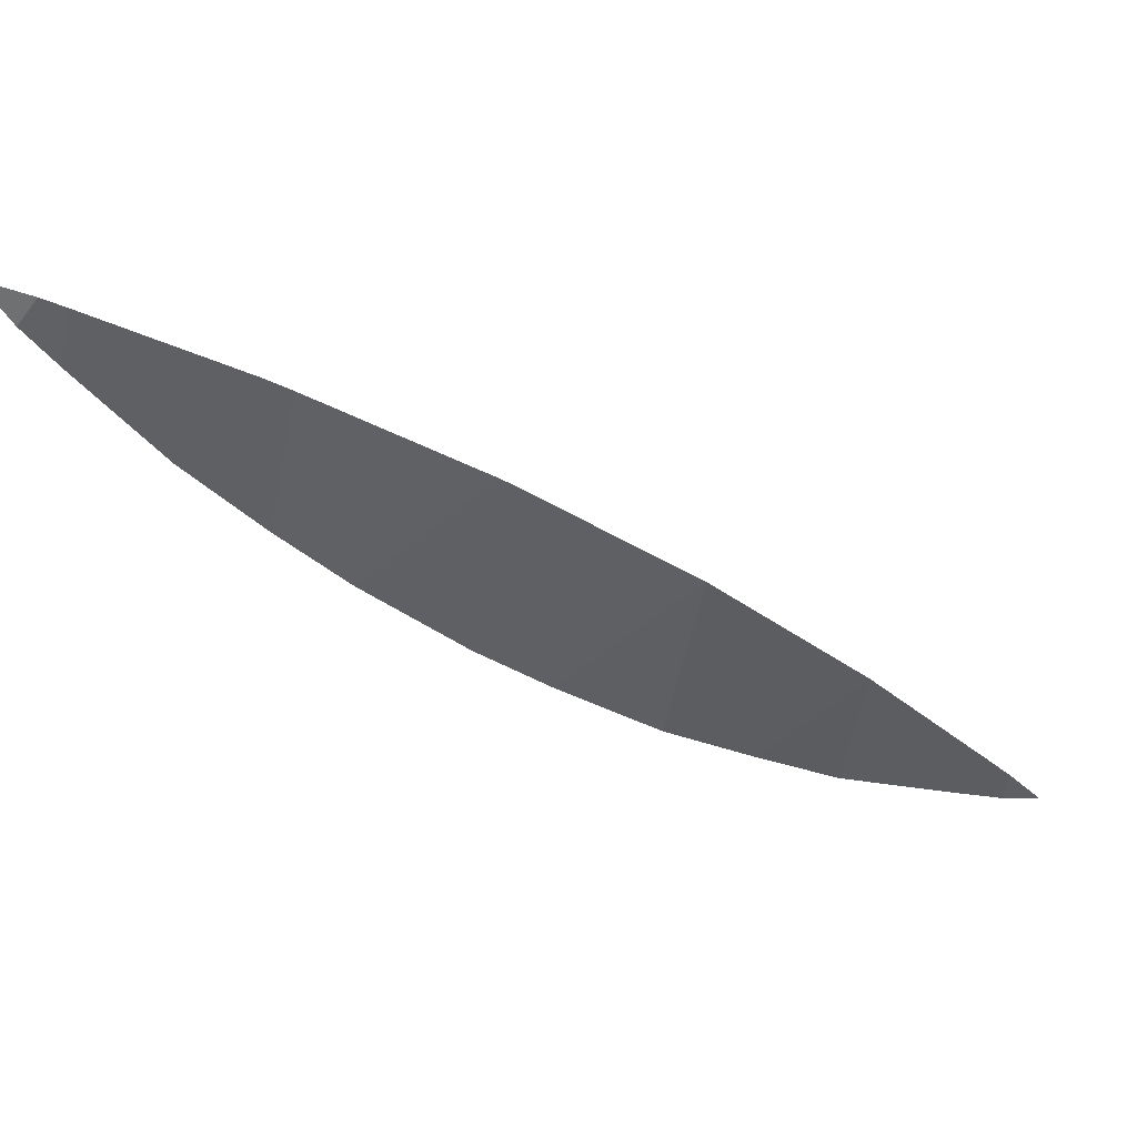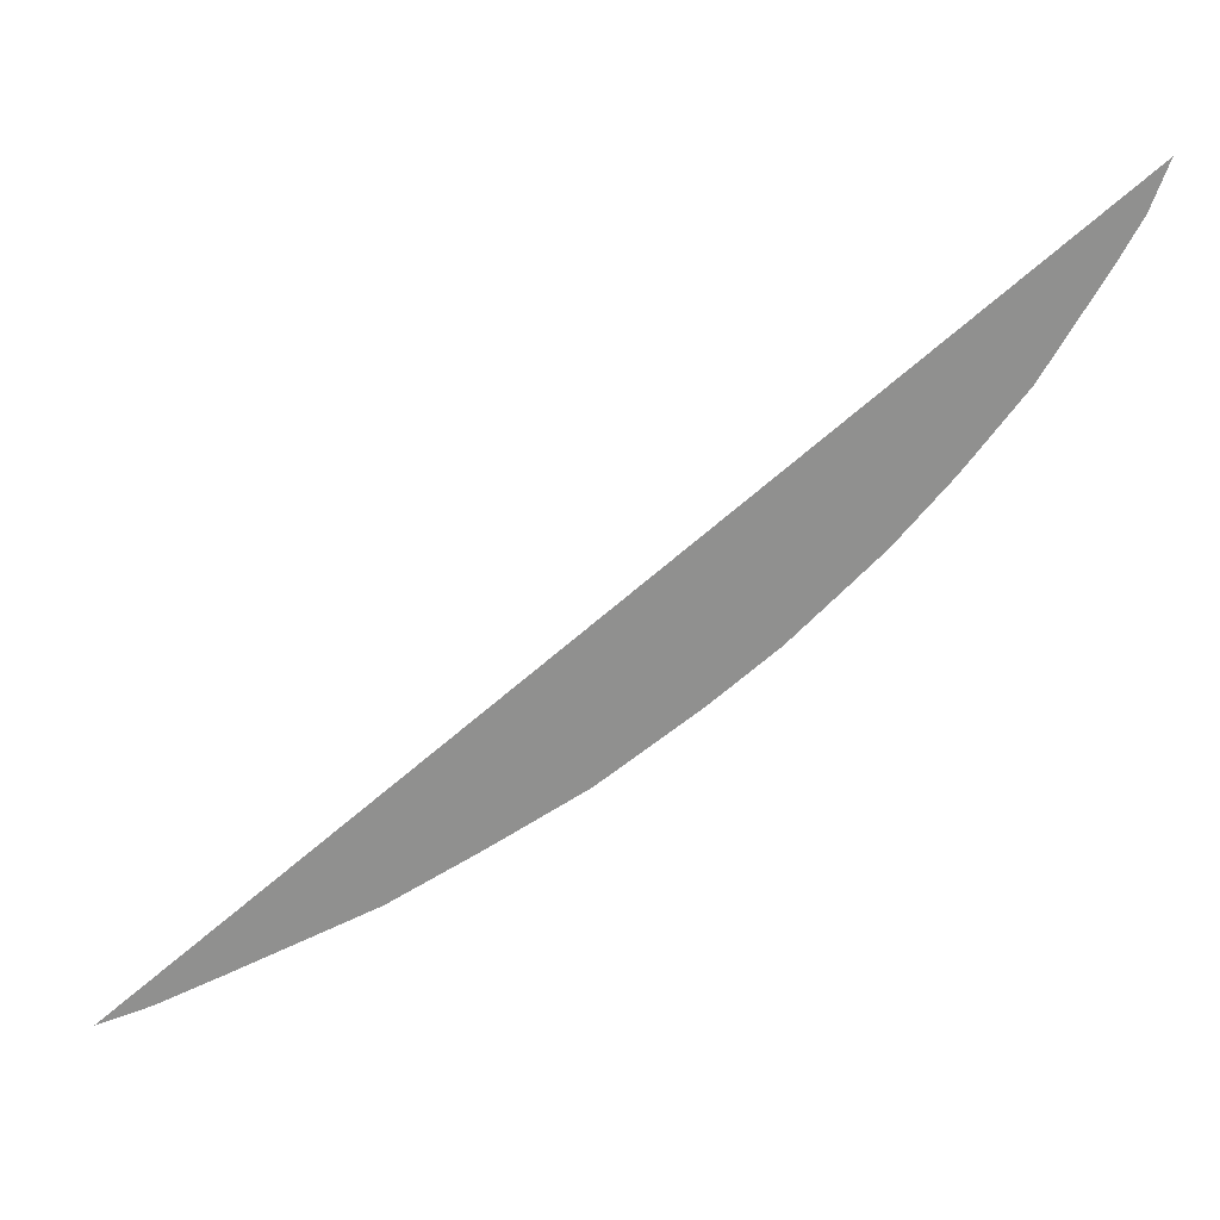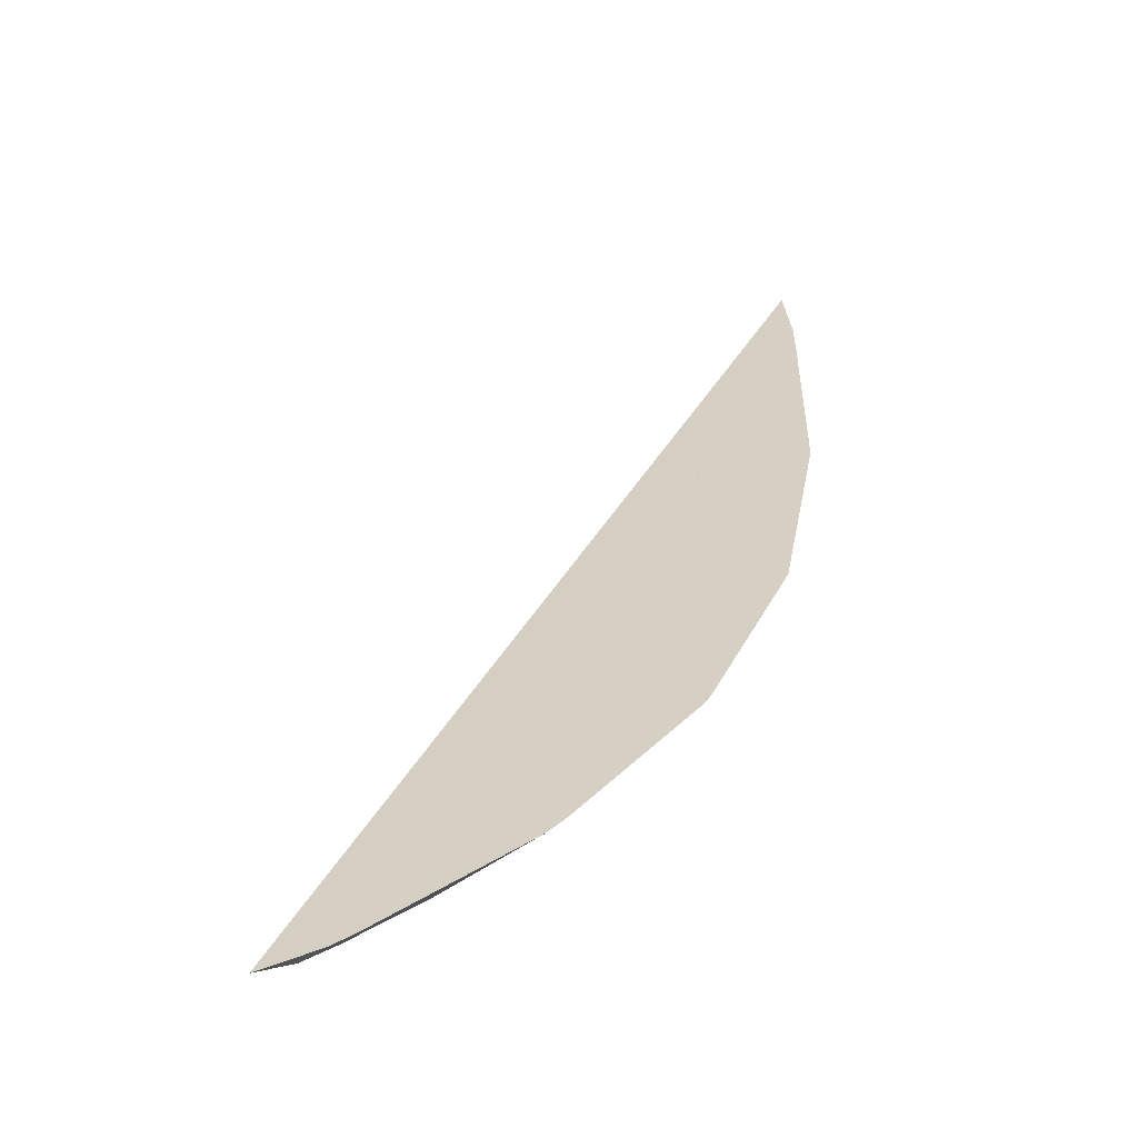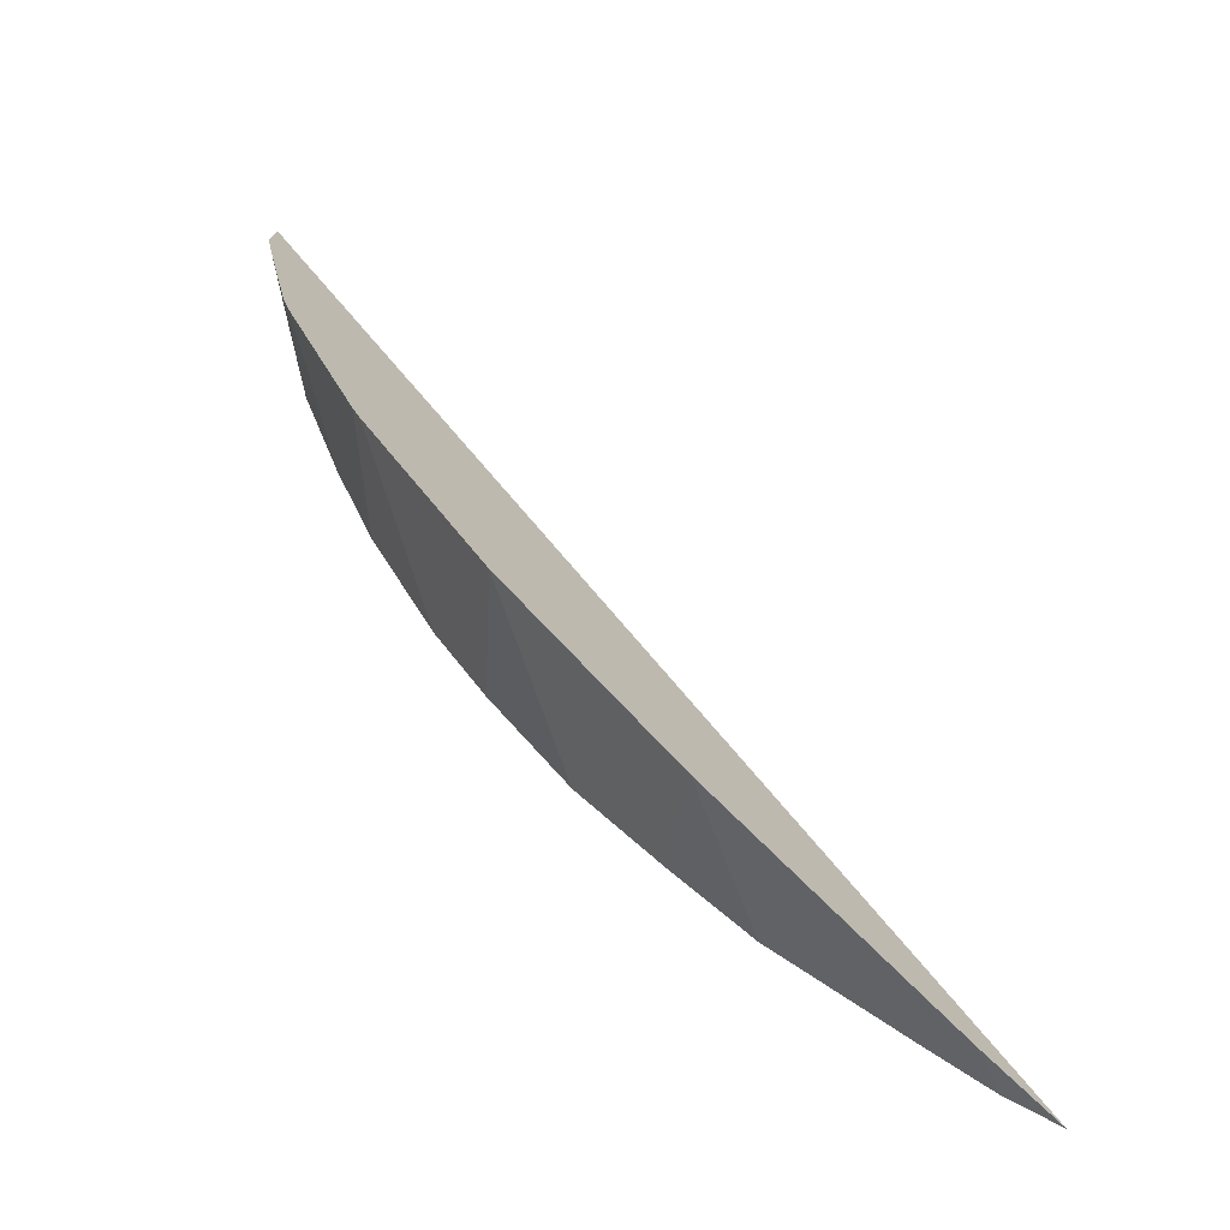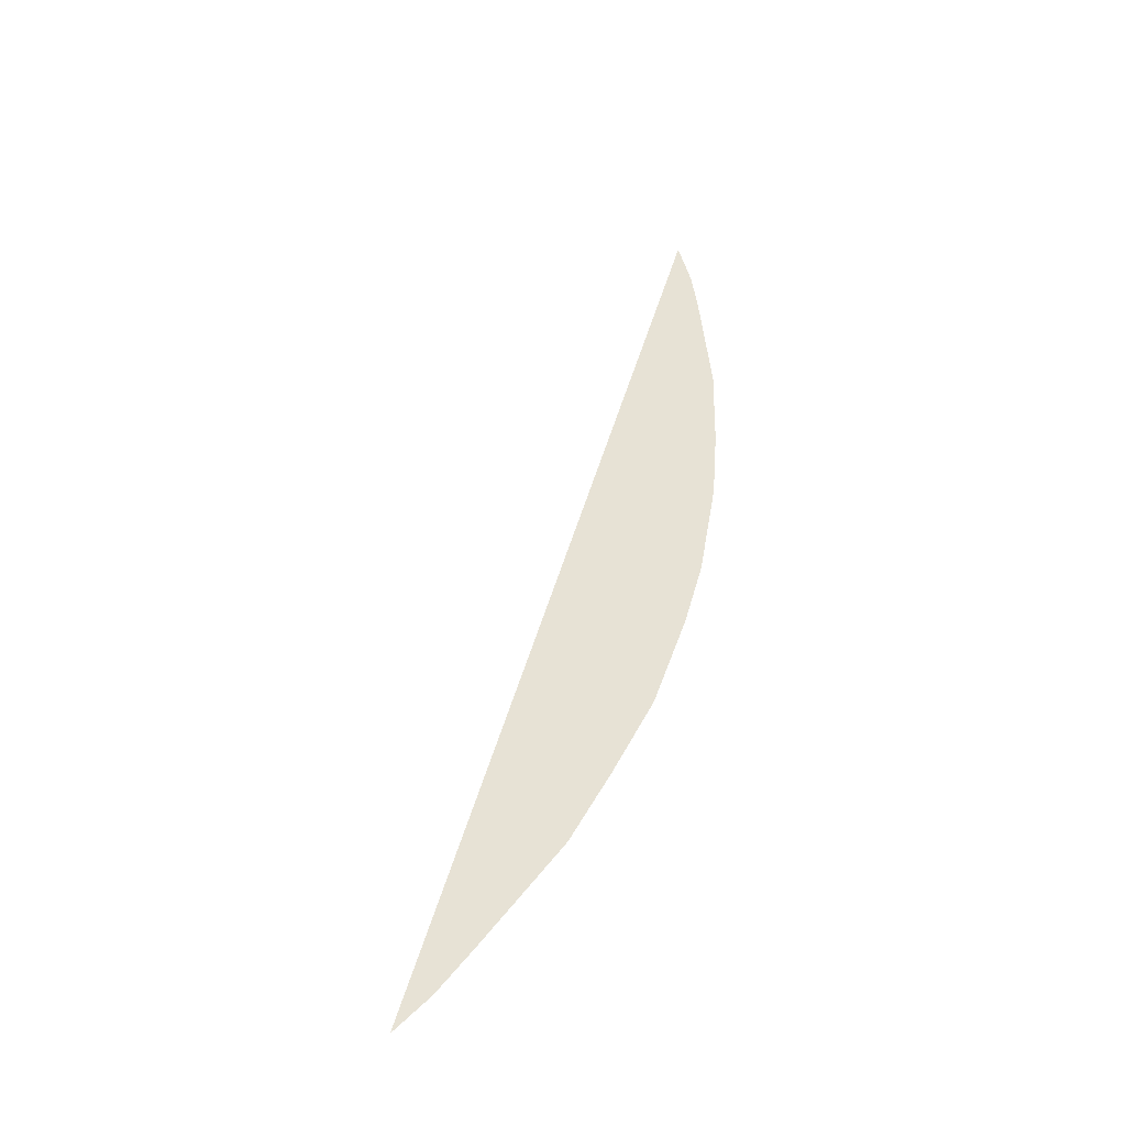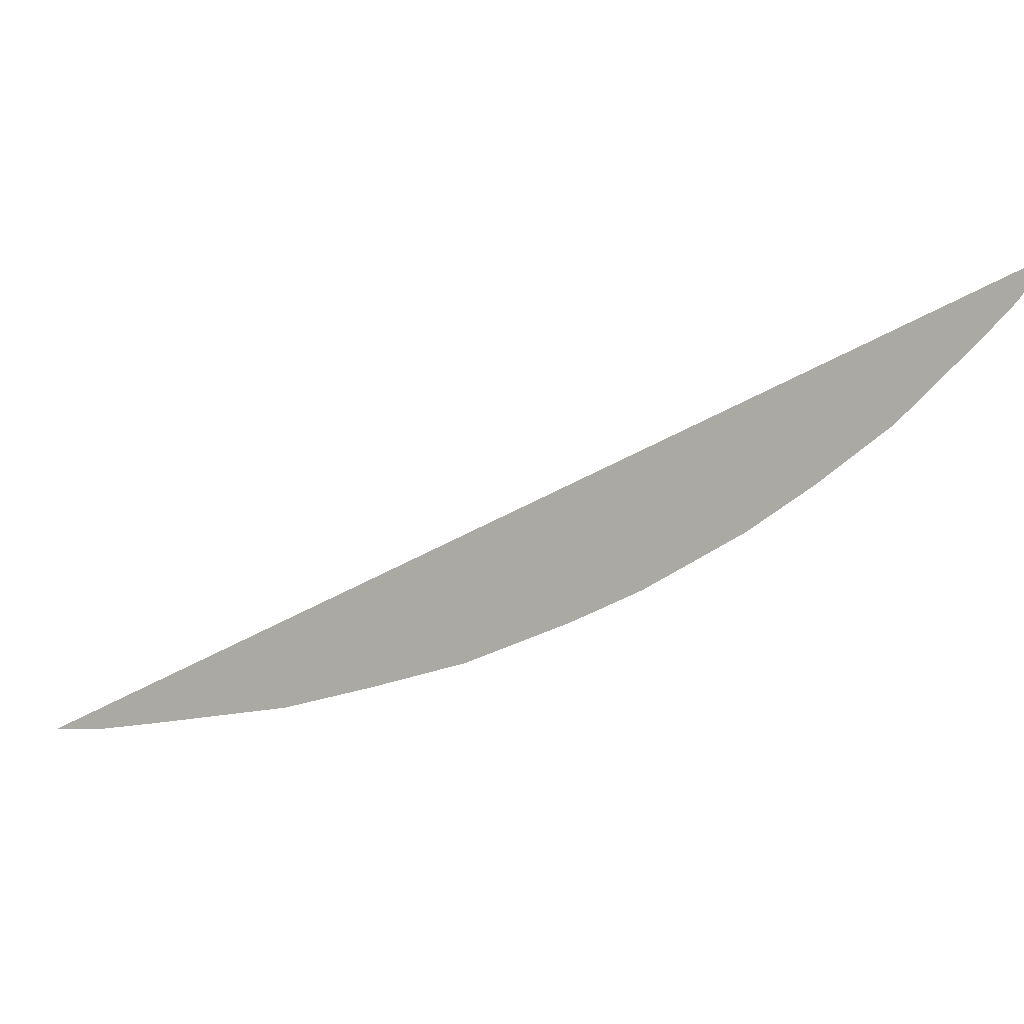
<metadata>
{"format":"obj","ext":"obj","renderer":"f3d","projection":"perspective","resolution":1024,"background":"white","views":[{"elev":24.4,"azim":128.2,"up":"+Y"},{"elev":-17.0,"azim":-10.7,"up":"+Y"},{"elev":68.5,"azim":83.0,"up":"+Y"},{"elev":7.5,"azim":-165.2,"up":"+Y"},{"elev":8.1,"azim":-37.5,"up":"+Z"},{"elev":60.2,"azim":25.2,"up":"+Z"}]}
</metadata>
<code>
v 0.4312 0.2315 -0.0533
v 0.4337 0.2334 -0.05098
v 0.4217 0.1821 -0.0328
v 0.4422 0.2012 -0.01603
v 0.4606 0.2534 -0.01849
v 0.2722 0.1019 -0.1035
v 0.289 0.116 -0.103
v 0.2857 0.1064 -0.09955
v 0.4893 0.2722 0.04659
v 0.3017 0.1132 -0.09362
v 0.337 0.1283 -0.08028
v 0.297 0.1226 -0.102
v 0.3943 0.2025 -0.07832
v 0.3481 0.165 -0.09426
v 0.359 0.1402 -0.06982
v 0.3823 0.1533 -0.05821
v 0.4061 0.17 -0.04349
v 0.455 0.2153 -0.003564
v 0.4861 0.2625 0.03799
v 0.4854 0.2702 0.03114
v 0.4829 0.2686 0.02514
v 0.4642 0.2561 -0.01326
v 0.4685 0.232 0.01117
v 0.4813 0.2536 0.03016
f 2 3 1
f 2 4 3
f 2 5 4
f 2 6 5
f 2 1 6
f 7 6 1
f 8 6 7
f 8 9 6
f 10 9 8
f 10 4 9
f 10 11 4
f 10 12 11
f 10 8 12
f 12 8 7
f 12 7 13
f 12 13 14
f 12 14 11
f 15 11 14
f 15 16 11
f 15 14 16
f 16 14 13
f 17 16 13
f 17 3 16
f 17 1 3
f 17 13 1
f 7 1 13
f 16 3 4
f 16 4 11
f 18 9 4
f 19 9 18
f 19 20 9
f 21 20 19
f 21 6 20
f 21 22 6
f 21 23 22
f 24 23 21
f 24 19 23
f 24 21 19
f 19 18 23
f 18 5 23
f 18 4 5
f 5 22 23
f 5 6 22
f 20 6 9

</code>
